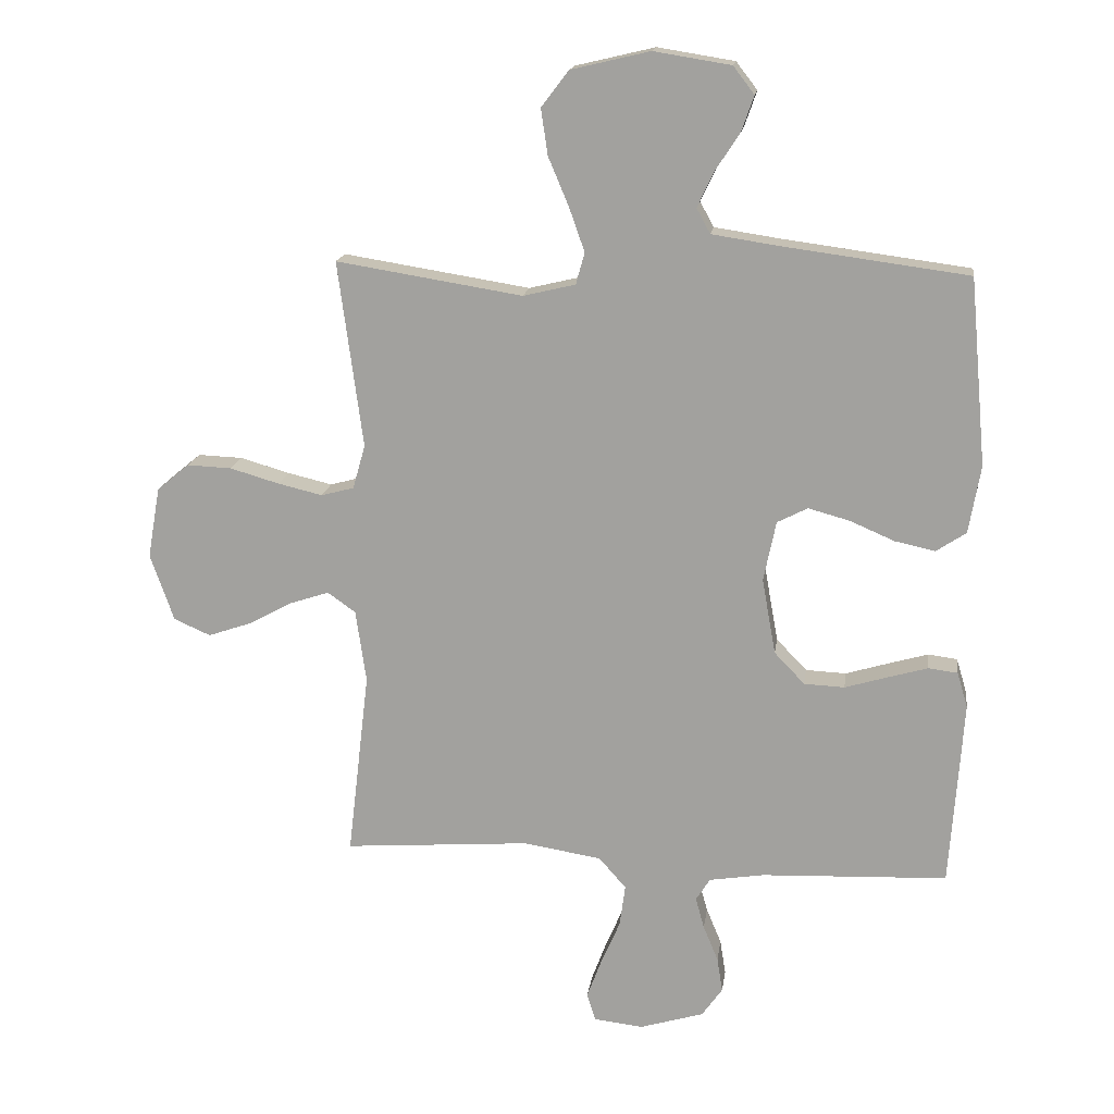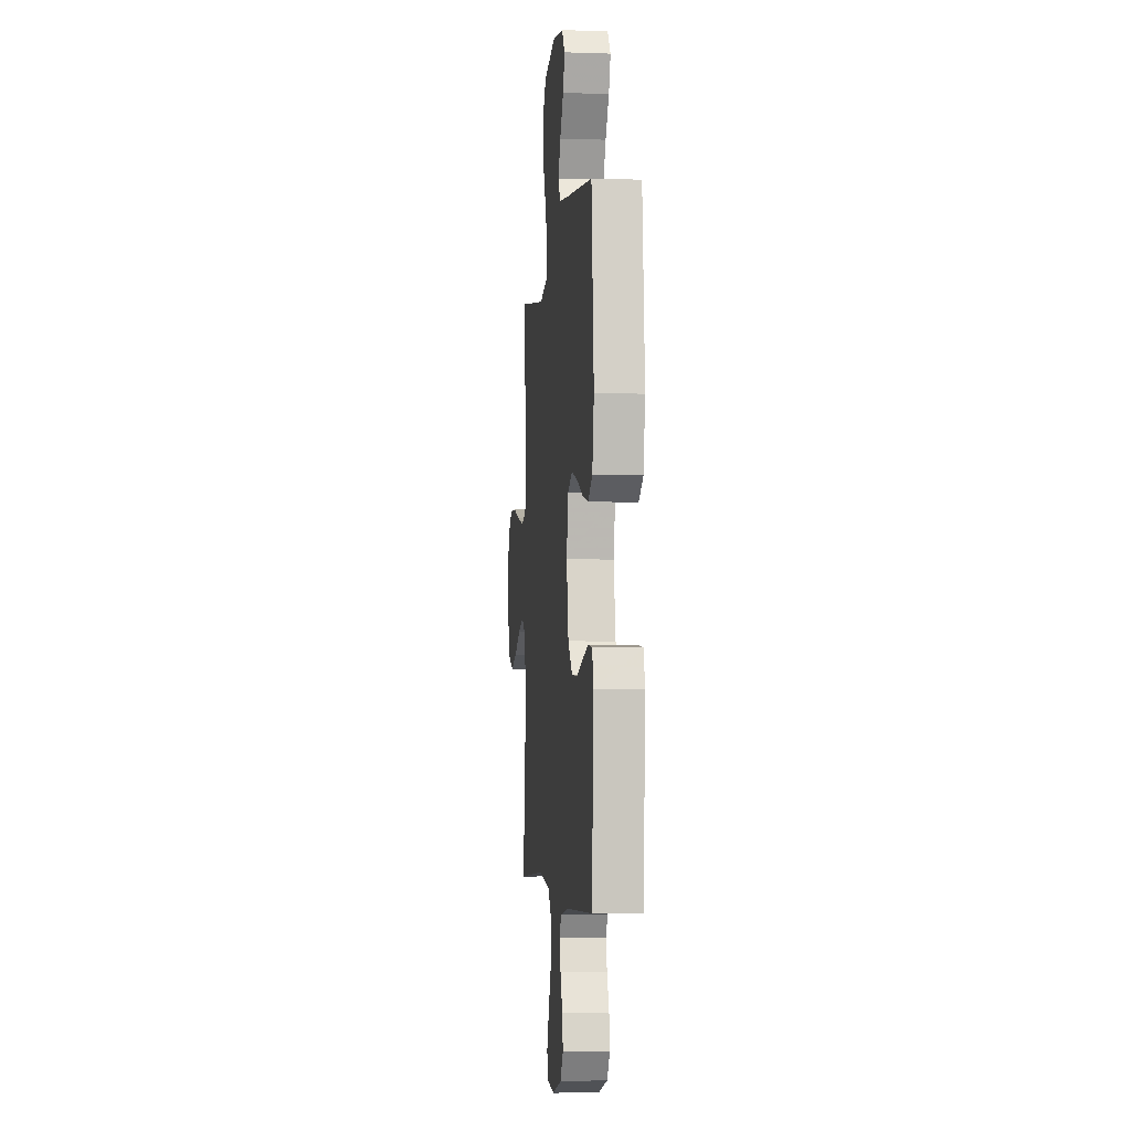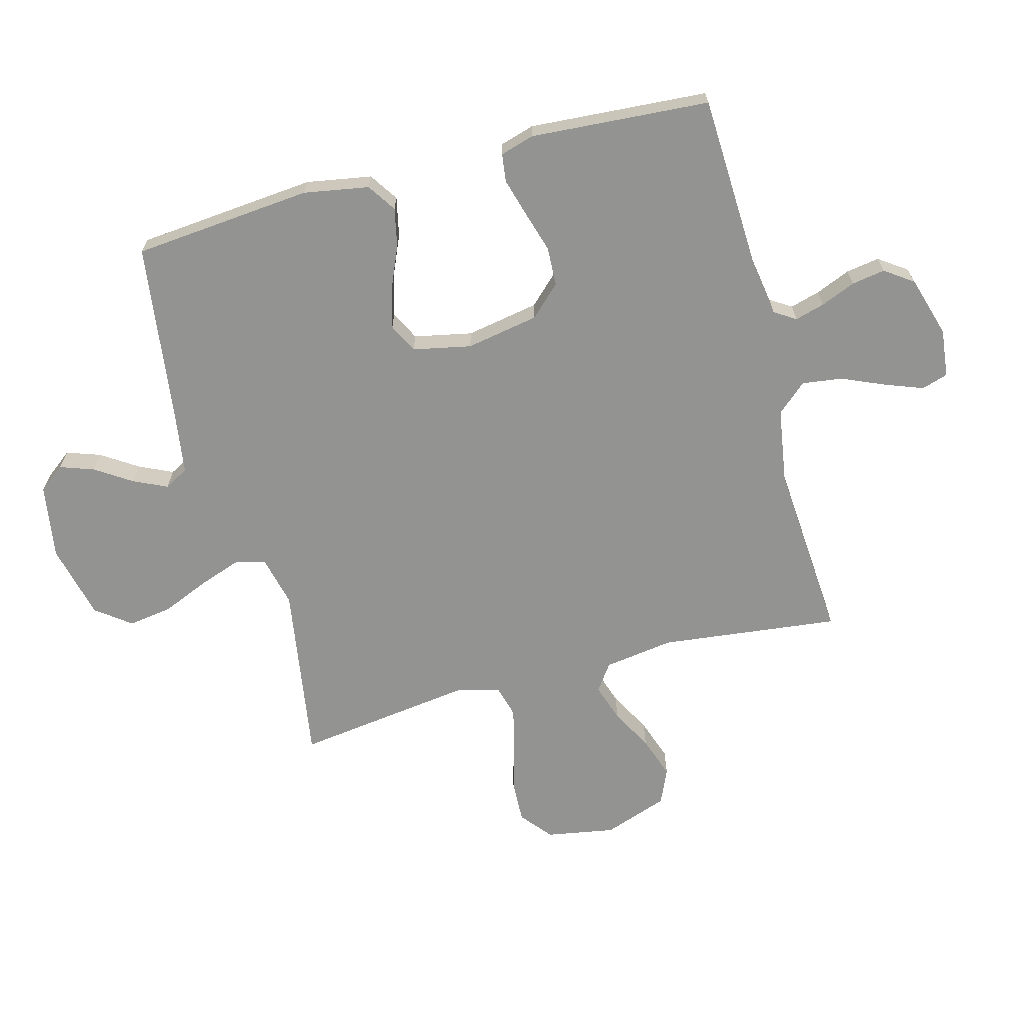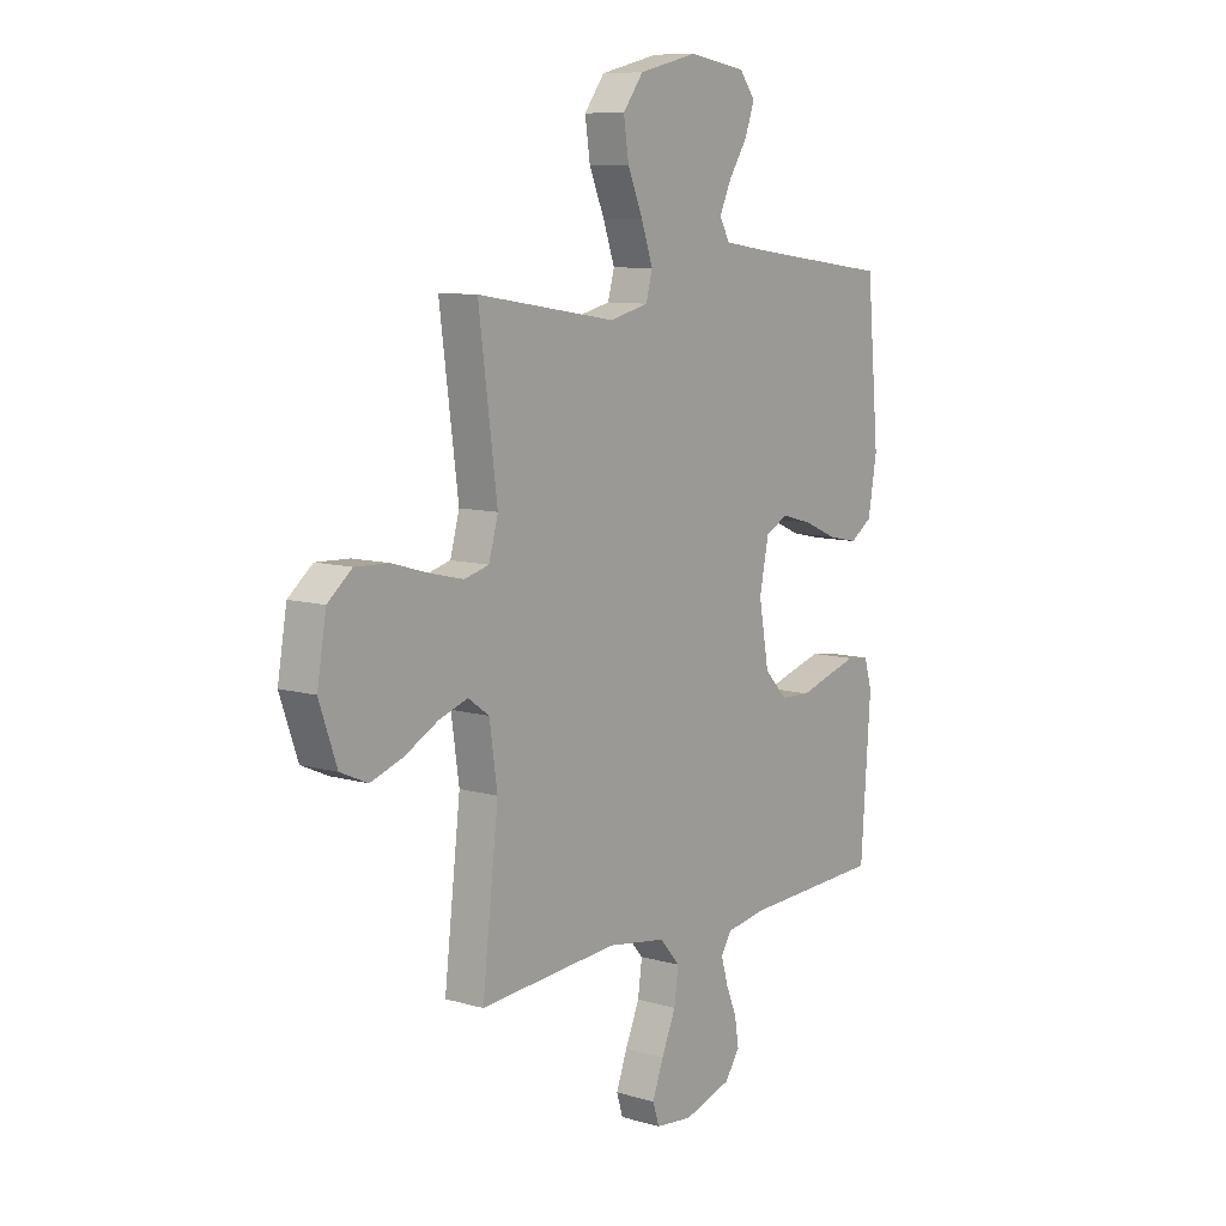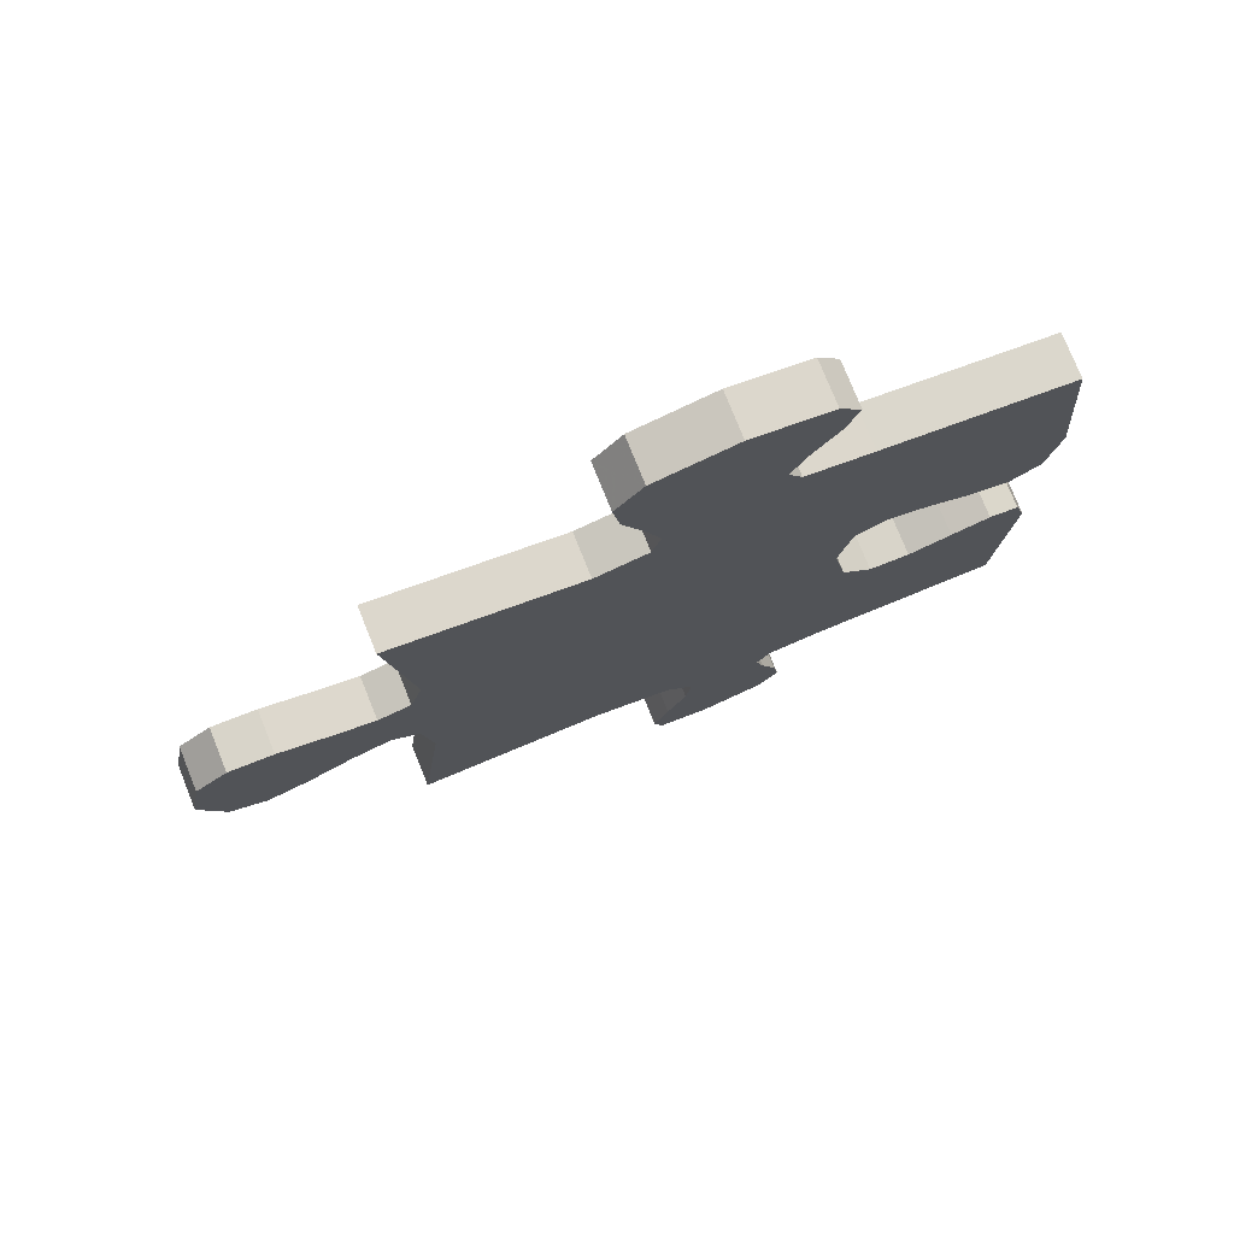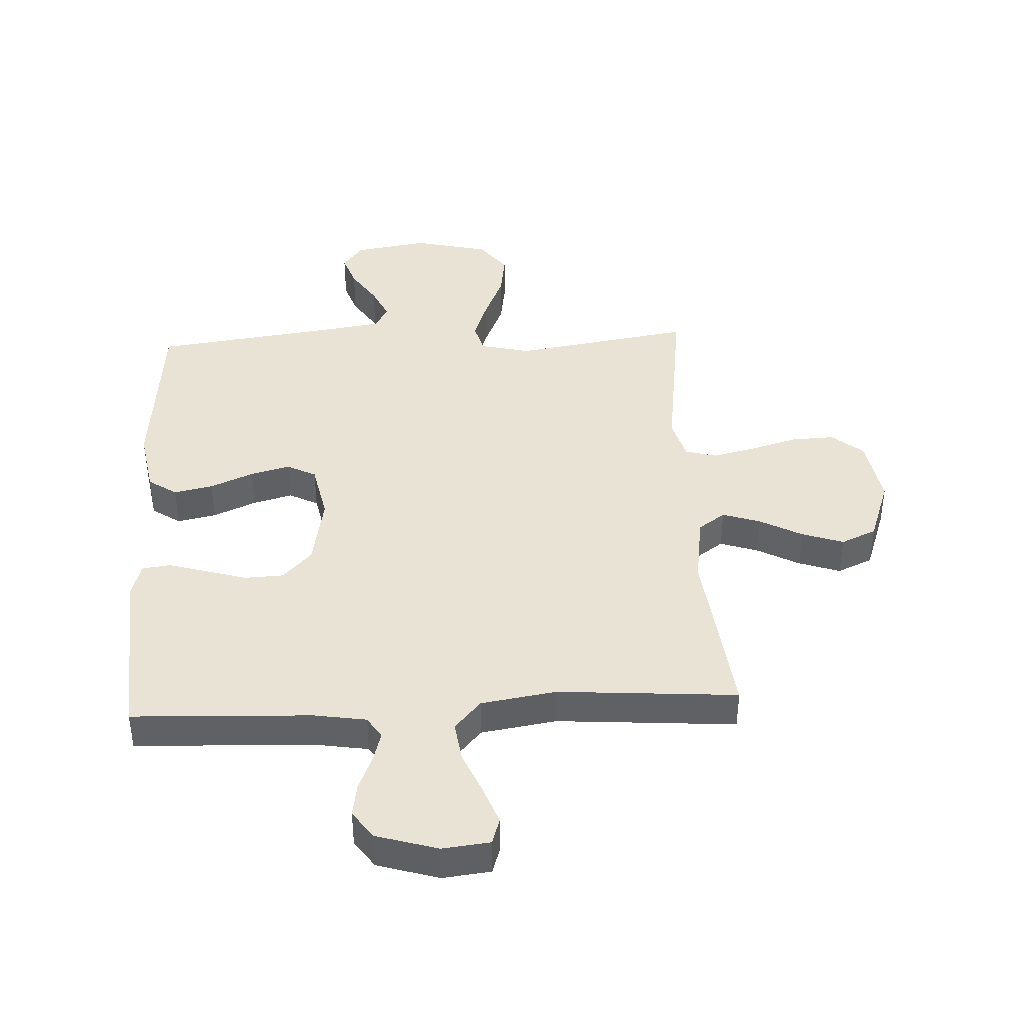
<metadata>
{"format":"obj","ext":"obj","renderer":"f3d","projection":"perspective","resolution":1024,"background":"white","views":[{"elev":16.3,"azim":7.8,"up":"+Z"},{"elev":-4.1,"azim":83.8,"up":"+Z"},{"elev":-66.7,"azim":105.0,"up":"+Y"},{"elev":9.3,"azim":-52.9,"up":"+Z"},{"elev":76.8,"azim":-21.9,"up":"+Z"},{"elev":41.2,"azim":177.2,"up":"+Y"}]}
</metadata>
<code>
v 0.5 0.07 0.5
v 0.527 0.07 0.2
v 0.508 0.07 0.091
v 0.46 0.07 0.059
v 0.395 0.07 0.073
v 0.323 0.07 0.104
v 0.257 0.07 0.122
v 0.208 0.07 0.097
v 0.188 0.07 0
v 0.21 0.07 -0.122
v 0.259 0.07 -0.173
v 0.324 0.07 -0.176
v 0.394 0.07 -0.155
v 0.457 0.07 -0.137
v 0.504 0.07 -0.143
v 0.521 0.07 -0.2
v 0.5 0.07 -0.5
v 0.2 0.07 -0.512
v 0.112 0.07 -0.526
v 0.089 0.07 -0.562
v 0.103 0.07 -0.612
v 0.127 0.07 -0.67
v 0.136 0.07 -0.726
v 0.103 0.07 -0.773
v 0 0.07 -0.804
v -0.08 0.07 -0.795
v -0.094 0.07 -0.751
v -0.07 0.07 -0.687
v -0.039 0.07 -0.615
v -0.03 0.07 -0.548
v -0.074 0.07 -0.498
v -0.2 0.07 -0.478
v -0.5 0.07 -0.5
v -0.465 0.07 -0.2
v -0.482 0.07 -0.083
v -0.527 0.07 -0.051
v -0.59 0.07 -0.072
v -0.661 0.07 -0.11
v -0.731 0.07 -0.134
v -0.79 0.07 -0.108
v -0.828 0.07 0
v -0.808 0.07 0.115
v -0.756 0.07 0.158
v -0.684 0.07 0.155
v -0.605 0.07 0.132
v -0.533 0.07 0.115
v -0.48 0.07 0.129
v -0.46 0.07 0.2
v -0.5 0.07 0.5
v -0.2 0.07 0.452
v -0.116 0.07 0.472
v -0.102 0.07 0.523
v -0.127 0.07 0.594
v -0.16 0.07 0.672
v -0.171 0.07 0.746
v -0.127 0.07 0.804
v 0 0.07 0.834
v 0.124 0.07 0.814
v 0.158 0.07 0.77
v 0.138 0.07 0.713
v 0.098 0.07 0.652
v 0.072 0.07 0.596
v 0.094 0.07 0.556
v 0.2 0.07 0.54
v 0.5 0 0.5
v 0.527 0 0.2
v 0.508 0 0.091
v 0.46 0 0.059
v 0.395 0 0.073
v 0.323 0 0.104
v 0.257 0 0.122
v 0.208 0 0.097
v 0.188 0 0
v 0.21 0 -0.122
v 0.259 0 -0.173
v 0.324 0 -0.176
v 0.394 0 -0.155
v 0.457 0 -0.137
v 0.504 0 -0.143
v 0.521 0 -0.2
v 0.5 0 -0.5
v 0.2 0 -0.512
v 0.112 0 -0.526
v 0.089 0 -0.562
v 0.103 0 -0.612
v 0.127 0 -0.67
v 0.136 0 -0.726
v 0.103 0 -0.773
v 0 0 -0.804
v -0.08 0 -0.795
v -0.094 0 -0.751
v -0.07 0 -0.687
v -0.039 0 -0.615
v -0.03 0 -0.548
v -0.074 0 -0.498
v -0.2 0 -0.478
v -0.5 0 -0.5
v -0.465 0 -0.2
v -0.482 0 -0.083
v -0.527 0 -0.051
v -0.59 0 -0.072
v -0.661 0 -0.11
v -0.731 0 -0.134
v -0.79 0 -0.108
v -0.828 0 0
v -0.808 0 0.115
v -0.756 0 0.158
v -0.684 0 0.155
v -0.605 0 0.132
v -0.533 0 0.115
v -0.48 0 0.129
v -0.46 0 0.2
v -0.5 0 0.5
v -0.2 0 0.452
v -0.116 0 0.472
v -0.102 0 0.523
v -0.127 0 0.594
v -0.16 0 0.672
v -0.171 0 0.746
v -0.127 0 0.804
v 0 0 0.834
v 0.124 0 0.814
v 0.158 0 0.77
v 0.138 0 0.713
v 0.098 0 0.652
v 0.072 0 0.596
v 0.094 0 0.556
v 0.2 0 0.54
f 59 60 61
f 58 59 61
f 57 58 61
f 56 57 61
f 55 56 61
f 54 55 61
f 53 54 61
f 52 53 61 62
f 51 52 62 63
f 48 49 50
f 47 48 50 51
f 43 44 45
f 42 43 45
f 41 42 45
f 40 41 45
f 39 40 45
f 38 39 45
f 37 38 45
f 36 37 45 46
f 35 36 46 47
f 32 33 34
f 51 63 64
f 47 51 64
f 35 47 64
f 34 35 64
f 32 34 64
f 31 32 64
f 27 28 29
f 26 27 29
f 25 26 29
f 24 25 29
f 23 24 29
f 22 23 29
f 21 22 29
f 16 17 18
f 15 16 18
f 14 15 18
f 13 14 18
f 12 13 18
f 11 12 18 19
f 10 11 19 20
f 4 5 6
f 3 4 6
f 2 3 6
f 1 2 6
f 64 1 6
f 64 6 7
f 30 31 64
f 20 21 29 30
f 9 10 20 30
f 8 9 30 64
f 7 8 64
f 125 124 123
f 125 123 122
f 125 122 121
f 125 121 120
f 125 120 119
f 125 119 118
f 125 118 117
f 126 125 117 116
f 127 126 116 115
f 114 113 112
f 115 114 112 111
f 109 108 107
f 109 107 106
f 109 106 105
f 109 105 104
f 109 104 103
f 109 103 102
f 109 102 101
f 110 109 101 100
f 111 110 100 99
f 98 97 96
f 128 127 115
f 128 115 111
f 128 111 99
f 128 99 98
f 128 98 96
f 128 96 95
f 93 92 91
f 93 91 90
f 93 90 89
f 93 89 88
f 93 88 87
f 93 87 86
f 93 86 85
f 82 81 80
f 82 80 79
f 82 79 78
f 82 78 77
f 82 77 76
f 83 82 76 75
f 84 83 75 74
f 70 69 68
f 70 68 67
f 70 67 66
f 70 66 65
f 70 65 128
f 71 70 128
f 128 95 94
f 94 93 85 84
f 94 84 74 73
f 128 94 73 72
f 128 72 71
f 1 65 66 2
f 2 66 67 3
f 3 67 68 4
f 4 68 69 5
f 5 69 70 6
f 6 70 71 7
f 7 71 72 8
f 8 72 73 9
f 9 73 74 10
f 10 74 75 11
f 11 75 76 12
f 12 76 77 13
f 13 77 78 14
f 14 78 79 15
f 15 79 80 16
f 16 80 81 17
f 17 81 82 18
f 18 82 83 19
f 19 83 84 20
f 20 84 85 21
f 21 85 86 22
f 22 86 87 23
f 23 87 88 24
f 24 88 89 25
f 25 89 90 26
f 26 90 91 27
f 27 91 92 28
f 28 92 93 29
f 29 93 94 30
f 30 94 95 31
f 31 95 96 32
f 32 96 97 33
f 33 97 98 34
f 34 98 99 35
f 35 99 100 36
f 36 100 101 37
f 37 101 102 38
f 38 102 103 39
f 39 103 104 40
f 40 104 105 41
f 41 105 106 42
f 42 106 107 43
f 43 107 108 44
f 44 108 109 45
f 45 109 110 46
f 46 110 111 47
f 47 111 112 48
f 48 112 113 49
f 49 113 114 50
f 50 114 115 51
f 51 115 116 52
f 52 116 117 53
f 53 117 118 54
f 54 118 119 55
f 55 119 120 56
f 56 120 121 57
f 57 121 122 58
f 58 122 123 59
f 59 123 124 60
f 60 124 125 61
f 61 125 126 62
f 62 126 127 63
f 63 127 128 64
f 64 128 65 1

</code>
